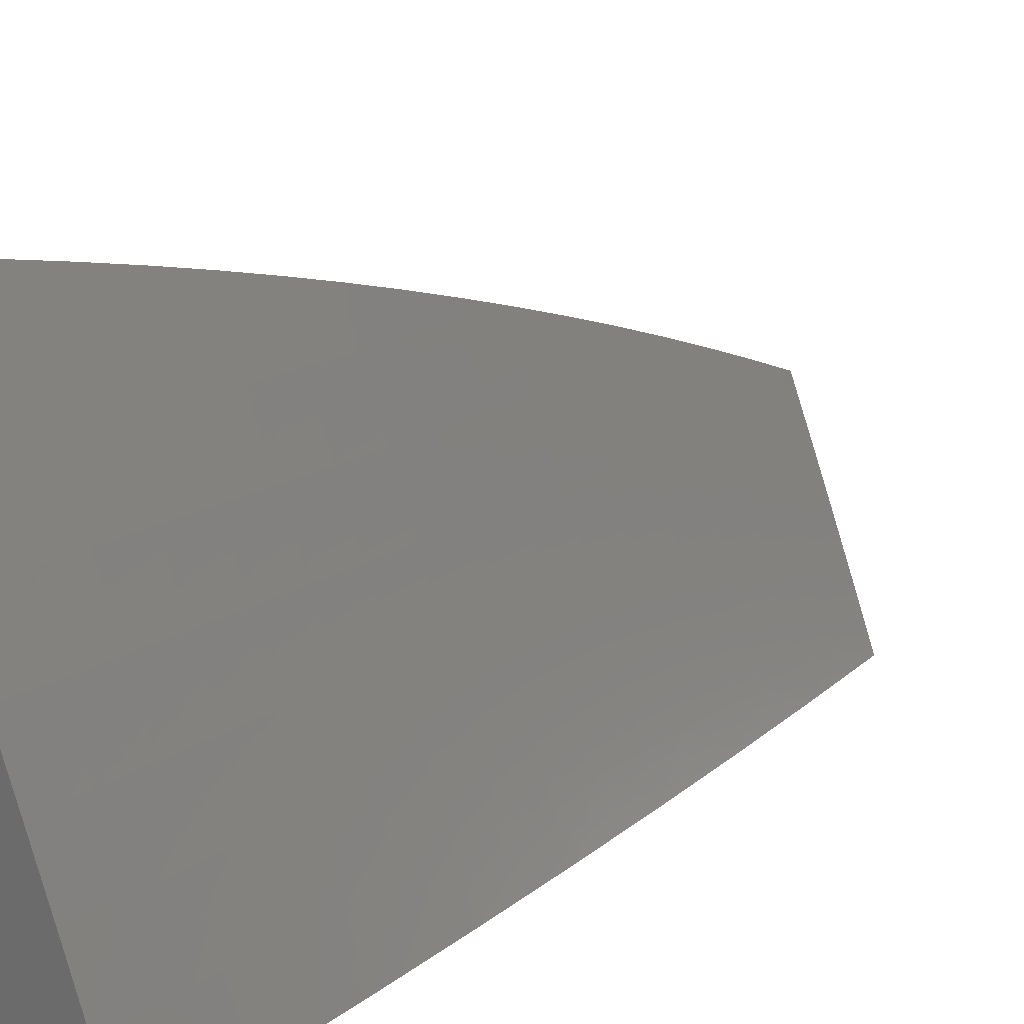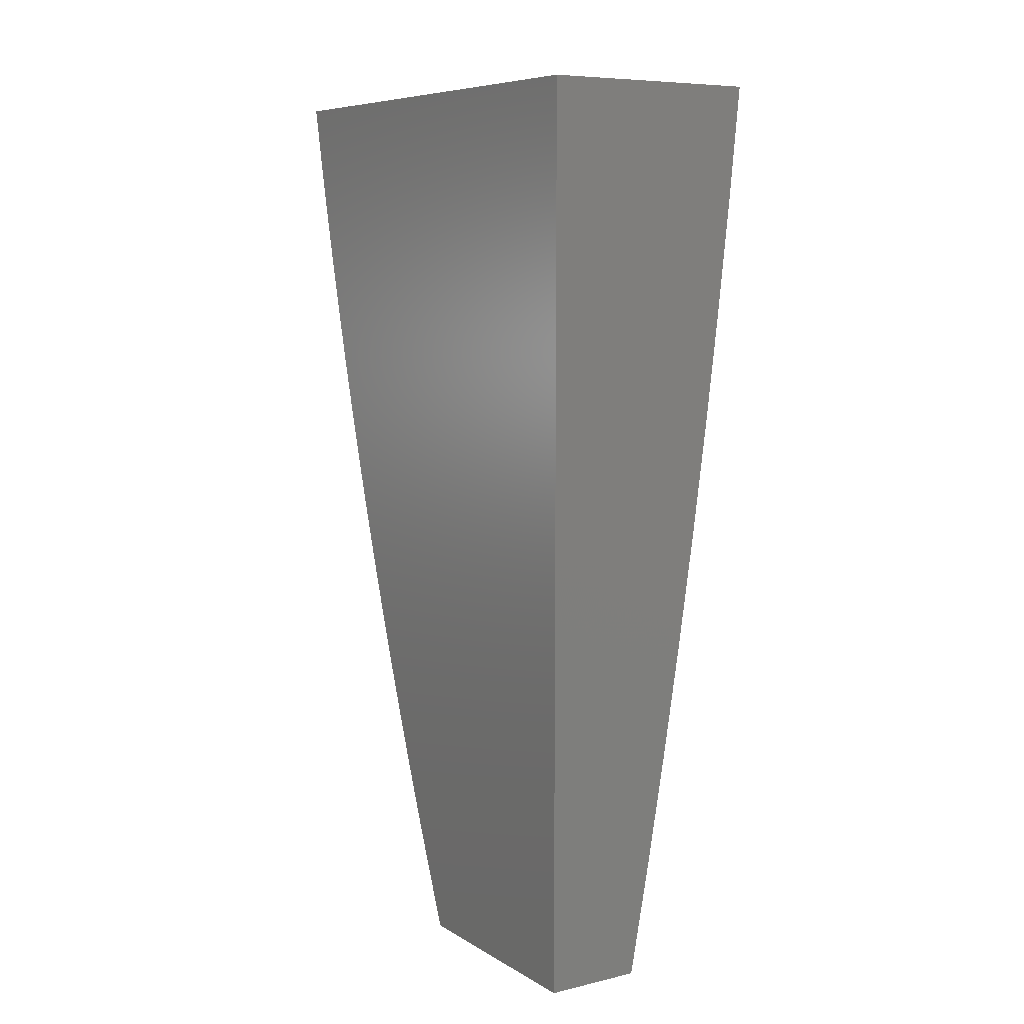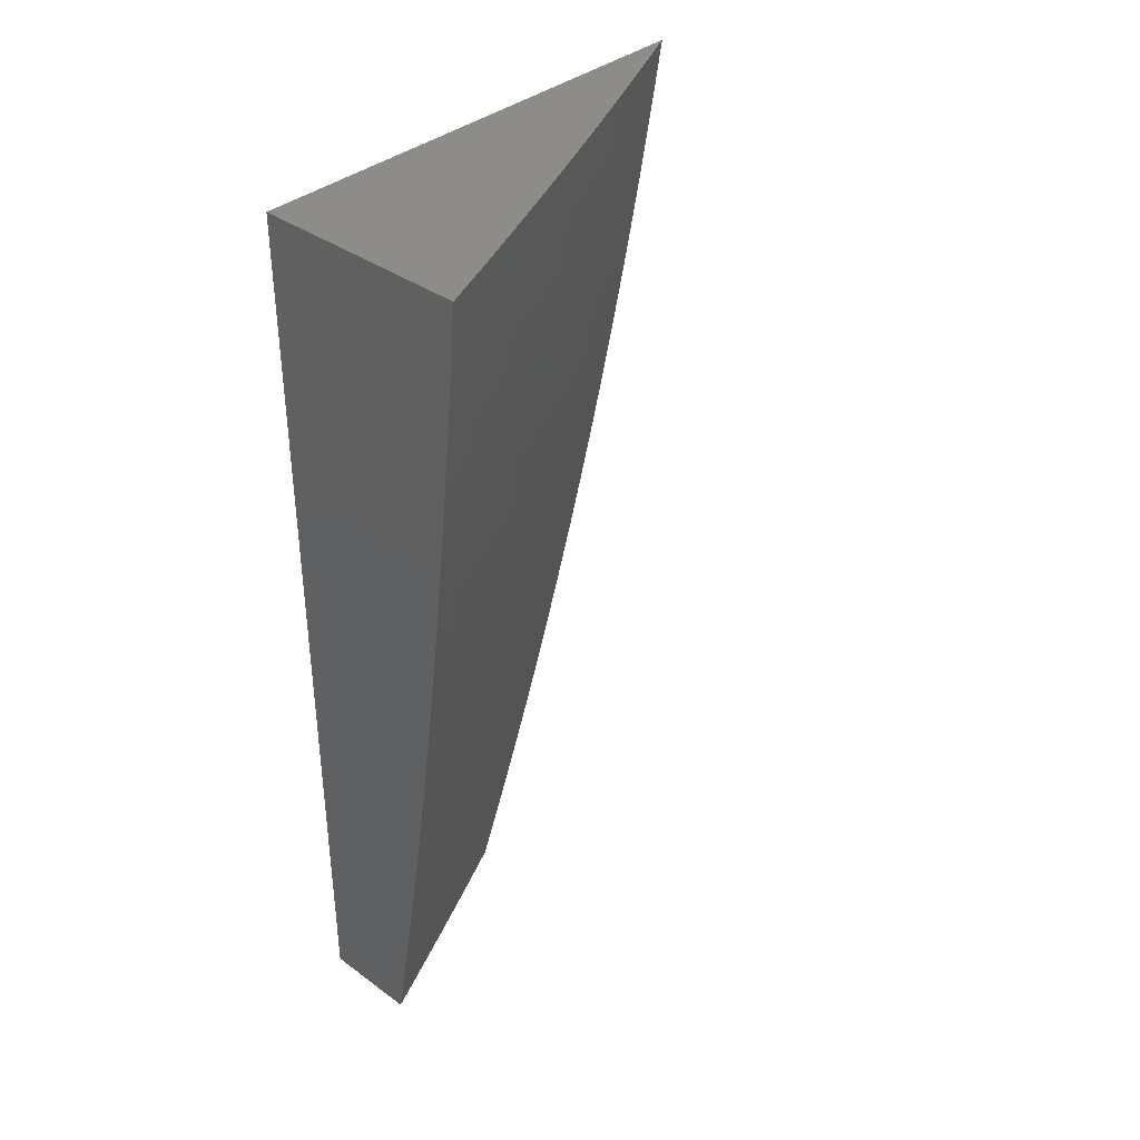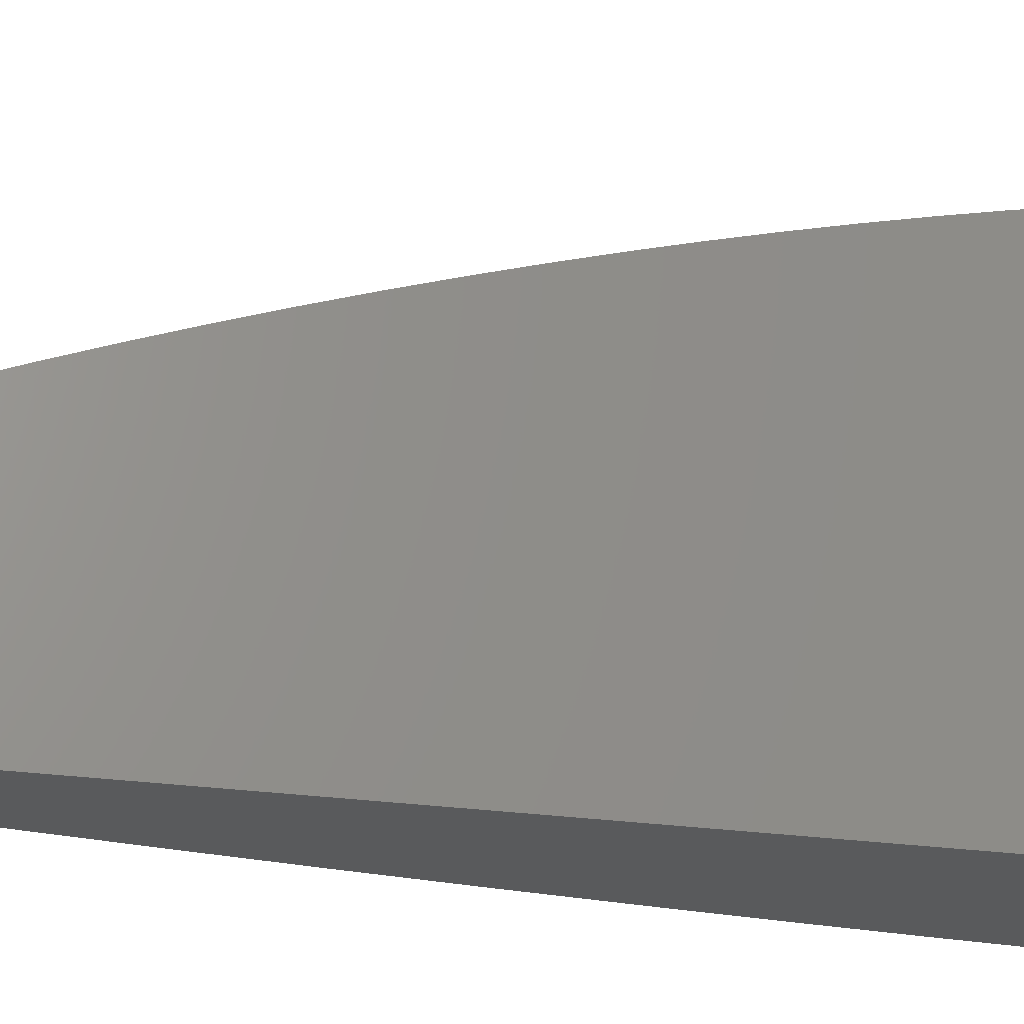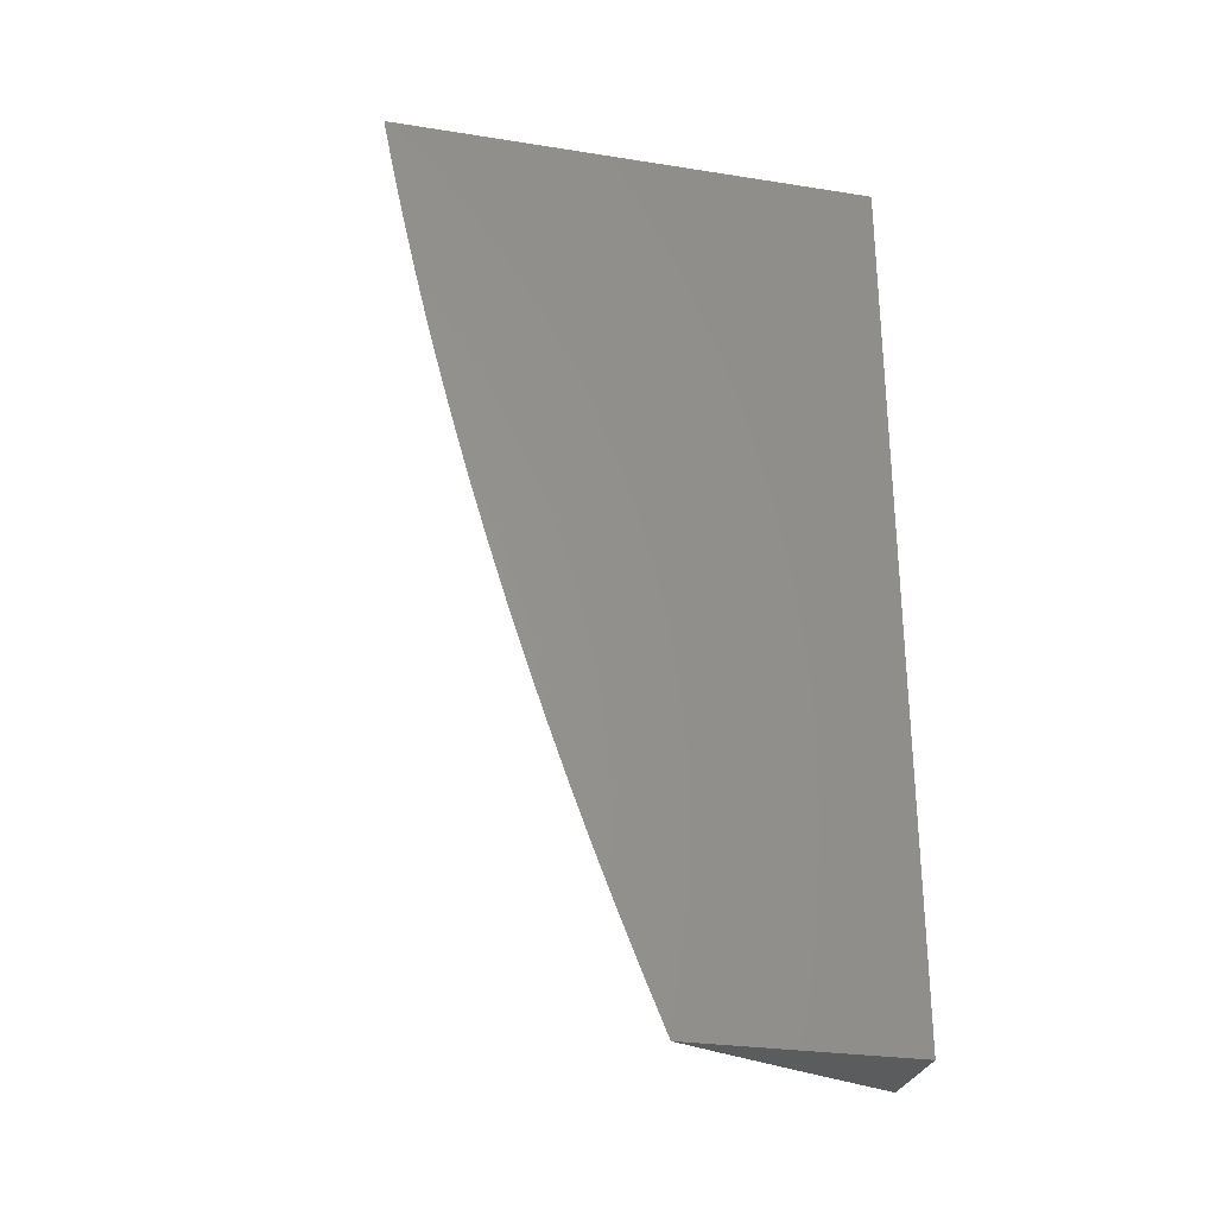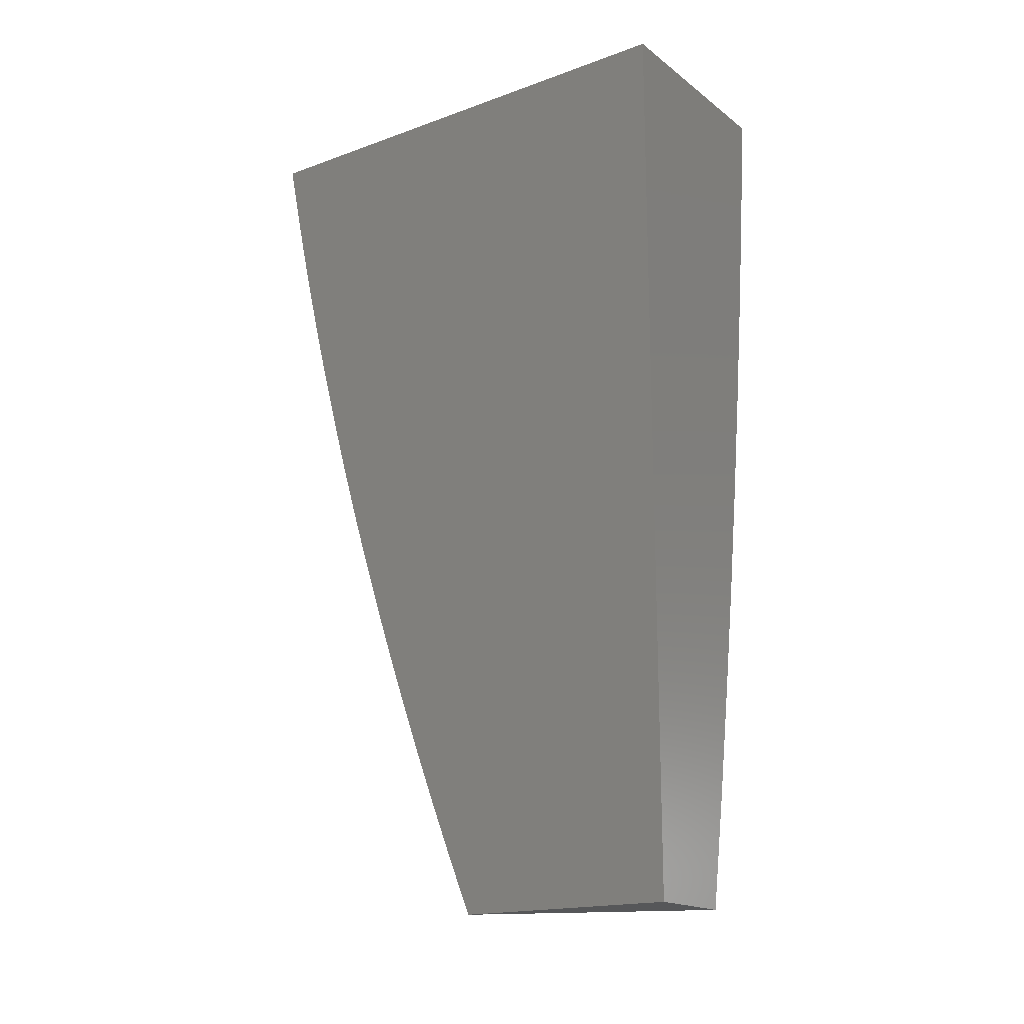
<metadata>
{"format":"stl","ext":"stl","renderer":"f3d","projection":"perspective","resolution":1024,"background":"white","views":[{"elev":20.2,"azim":43.2,"up":"+Y"},{"elev":7.8,"azim":-32.7,"up":"+Z"},{"elev":36.8,"azim":43.0,"up":"+Z"},{"elev":-22.9,"azim":-105.5,"up":"+Y"},{"elev":-28.7,"azim":-103.2,"up":"+Z"},{"elev":-17.6,"azim":-54.6,"up":"+Z"}]}
</metadata>
<code>
# stl→obj: 126 verts, 248 faces
v 10.13 4 -1.876
v 10.11 4 -2
v 10.11 4.026 -1.937
v 10.08 4.062 -2
v 10.08 4.095 -1.937
v 10.05 4.125 -2
v 10.05 4.164 -1.937
v 10.03 4.187 -2
v 10.02 4.233 -1.937
v 10 4.249 -2
v 10 4.274 -1.94
v 10.03 4.237 -1.874
v 10 4.298 -1.879
v 10.04 4.241 -1.811
v 10.01 4.309 -1.811
v 10.02 4.313 -1.748
v 10 4.345 -1.756
v 10 4.366 -1.695
v 10 4.322 -1.818
v 10.02 4.317 -1.686
v 10 4.388 -1.633
v 10.03 4.32 -1.623
v 10 4.389 -1.623
v 10.04 4.324 -1.56
v 10.01 4.392 -1.56
v 10.05 4.327 -1.498
v 10.02 4.396 -1.498
v 10.05 4.33 -1.435
v 10.02 4.399 -1.435
v 10.06 4.333 -1.373
v 10.03 4.402 -1.373
v 10.07 4.336 -1.31
v 10.04 4.405 -1.31
v 10.07 4.338 -1.248
v 10.04 4.408 -1.248
v 10.08 4.341 -1.186
v 10.05 4.41 -1.186
v 10.09 4.343 -1.124
v 10.05 4.413 -1.124
v 10.09 4.346 -1.062
v 10.06 4.415 -1.062
v 10.1 4.348 -1
v 10.06 4.417 -1
v 10.03 4.484 -1.062
v 10.03 4.486 -1
v 10 4.542 -1.064
v 10 4.555 -1
v 10 4.408 -1.57
v 10 4.428 -1.508
v 10 4.446 -1.445
v 10 4.464 -1.382
v 10 4.481 -1.319
v 10 4.474 -1.31
v 10 4.498 -1.256
v 10.01 4.476 -1.248
v 10 4.513 -1.192
v 10.02 4.479 -1.186
v 10 4.528 -1.128
v 10.02 4.482 -1.124
v 10.13 4.279 -1
v 10.12 4.276 -1.062
v 10.12 4.274 -1.124
v 10.15 4.205 -1.124
v 10.14 4.202 -1.186
v 10.18 4.136 -1.124
v 10.17 4.133 -1.186
v 10.21 4.066 -1.124
v 10.2 4.064 -1.186
v 10.23 4 -1.126
v 10.22 4 -1.251
v 10.16 4.21 -1
v 10.15 4.207 -1.062
v 10.18 4.138 -1.062
v 10.21 4.068 -1.062
v 10.19 4.14 -1
v 10.22 4.07 -1
v 10.25 4 -1
v 10.2 4 -1.376
v 10.19 4.059 -1.31
v 10.19 4.061 -1.248
v 10.17 4.131 -1.248
v 10.14 4.2 -1.248
v 10.11 4.272 -1.186
v 10.19 4 -1.502
v 10.17 4.053 -1.435
v 10.18 4.056 -1.373
v 10.15 4.126 -1.373
v 10.16 4.128 -1.31
v 10.12 4.195 -1.373
v 10.13 4.197 -1.31
v 10.1 4.266 -1.31
v 10.11 4.269 -1.248
v 10.17 4 -1.627
v 10.16 4.047 -1.56
v 10.17 4.05 -1.498
v 10.14 4.12 -1.498
v 10.15 4.123 -1.435
v 10.11 4.189 -1.498
v 10.12 4.192 -1.435
v 10.09 4.261 -1.435
v 10.09 4.264 -1.373
v 10.15 4 -1.751
v 10.14 4.041 -1.686
v 10.15 4.044 -1.623
v 10.12 4.113 -1.623
v 10.13 4.117 -1.56
v 10.09 4.182 -1.623
v 10.1 4.186 -1.56
v 10.07 4.255 -1.56
v 10.08 4.258 -1.498
v 10.13 4.034 -1.811
v 10.14 4.037 -1.748
v 10.11 4.107 -1.748
v 10.11 4.11 -1.686
v 10.08 4.175 -1.748
v 10.08 4.179 -1.686
v 10.05 4.248 -1.686
v 10.06 4.251 -1.623
v 10.12 4.03 -1.874
v 10.09 4.099 -1.874
v 10.1 4.103 -1.811
v 10.06 4.168 -1.874
v 10.07 4.172 -1.811
v 10.05 4.244 -1.748
v 10 4 -1
v 10 4 -2
f 1 2 3
f 3 2 4
f 3 4 5
f 5 4 6
f 5 6 7
f 7 6 8
f 7 8 9
f 9 8 10
f 9 10 11
f 9 11 12
f 12 11 13
f 12 13 14
f 14 13 15
f 14 15 16
f 16 15 17
f 16 17 18
f 13 19 15
f 15 19 17
f 16 18 20
f 20 18 21
f 20 21 22
f 22 21 23
f 22 23 24
f 24 23 25
f 24 25 26
f 26 25 27
f 26 27 28
f 28 27 29
f 28 29 30
f 30 29 31
f 30 31 32
f 32 31 33
f 32 33 34
f 34 33 35
f 34 35 36
f 36 35 37
f 36 37 38
f 38 37 39
f 38 39 40
f 40 39 41
f 40 41 42
f 42 41 43
f 43 41 44
f 43 44 45
f 45 44 46
f 45 46 47
f 21 48 23
f 23 48 25
f 48 49 25
f 25 49 27
f 49 50 27
f 27 50 29
f 50 51 29
f 29 51 31
f 51 52 31
f 31 52 33
f 33 52 53
f 53 52 54
f 53 54 55
f 55 54 56
f 55 56 57
f 57 56 58
f 57 58 59
f 59 58 46
f 59 46 44
f 42 60 40
f 40 60 61
f 40 61 62
f 62 61 63
f 62 63 64
f 64 63 65
f 64 65 66
f 66 65 67
f 66 67 68
f 68 67 69
f 68 69 70
f 60 71 61
f 61 71 72
f 61 72 63
f 63 72 73
f 63 73 65
f 65 73 74
f 65 74 67
f 67 74 69
f 71 75 72
f 72 75 73
f 75 76 73
f 73 76 74
f 76 77 74
f 74 77 69
f 78 79 70
f 70 79 80
f 70 80 68
f 68 80 81
f 68 81 66
f 66 81 82
f 66 82 64
f 64 82 83
f 64 83 62
f 62 83 38
f 62 38 40
f 84 85 78
f 78 85 86
f 78 86 79
f 79 86 87
f 79 87 88
f 88 87 89
f 88 89 90
f 90 89 91
f 90 91 92
f 92 91 34
f 92 34 36
f 93 94 84
f 84 94 95
f 84 95 85
f 85 95 96
f 85 96 97
f 97 96 98
f 97 98 99
f 99 98 100
f 99 100 101
f 101 100 30
f 101 30 32
f 102 103 93
f 93 103 104
f 93 104 94
f 94 104 105
f 94 105 106
f 106 105 107
f 106 107 108
f 108 107 109
f 108 109 110
f 110 109 26
f 110 26 28
f 1 111 102
f 102 111 112
f 102 112 103
f 103 112 113
f 103 113 114
f 114 113 115
f 114 115 116
f 116 115 117
f 116 117 118
f 118 117 22
f 118 22 24
f 59 44 41
f 35 33 53
f 111 1 119
f 119 1 3
f 119 3 5
f 111 119 120
f 120 119 5
f 120 5 7
f 112 111 121
f 121 111 120
f 121 120 122
f 122 120 7
f 122 7 12
f 12 7 9
f 105 104 114
f 114 104 103
f 96 95 106
f 106 95 94
f 87 86 97
f 97 86 85
f 81 80 88
f 88 80 79
f 112 121 113
f 113 121 123
f 113 123 115
f 115 123 124
f 115 124 117
f 117 124 20
f 117 20 22
f 123 121 122
f 107 105 116
f 116 105 114
f 98 96 108
f 108 96 106
f 89 87 99
f 99 87 97
f 82 81 90
f 90 81 88
f 12 14 122
f 122 14 123
f 109 107 118
f 118 107 116
f 100 98 110
f 110 98 108
f 91 89 101
f 101 89 99
f 83 82 92
f 92 82 90
f 123 14 124
f 124 14 16
f 124 16 20
f 26 109 24
f 24 109 118
f 30 100 28
f 28 100 110
f 34 91 32
f 32 91 101
f 38 83 36
f 36 83 92
f 53 55 35
f 35 55 37
f 59 41 39
f 55 57 37
f 37 57 39
f 57 59 39
f 47 46 125
f 125 46 58
f 125 58 56
f 56 54 125
f 125 54 52
f 125 52 51
f 51 50 125
f 125 50 49
f 125 49 48
f 48 21 125
f 125 21 18
f 125 18 17
f 17 19 125
f 125 19 126
f 126 19 13
f 126 13 11
f 11 10 126
f 10 8 126
f 126 8 6
f 126 6 4
f 4 2 126
f 77 76 125
f 125 76 75
f 125 75 71
f 71 60 125
f 125 60 42
f 125 42 43
f 43 45 125
f 125 45 47
f 2 1 126
f 126 1 102
f 126 102 125
f 125 102 93
f 125 93 84
f 84 78 125
f 125 78 70
f 125 70 69
f 69 77 125

</code>
